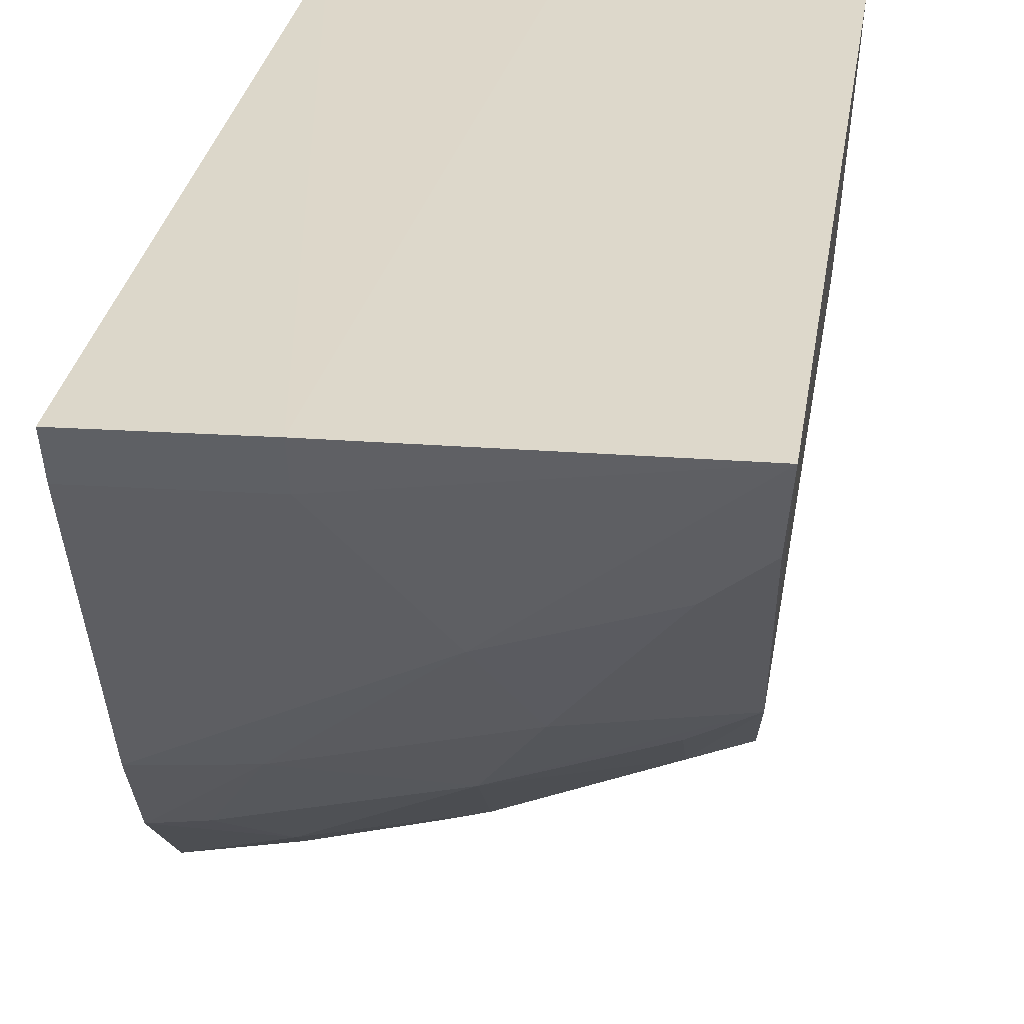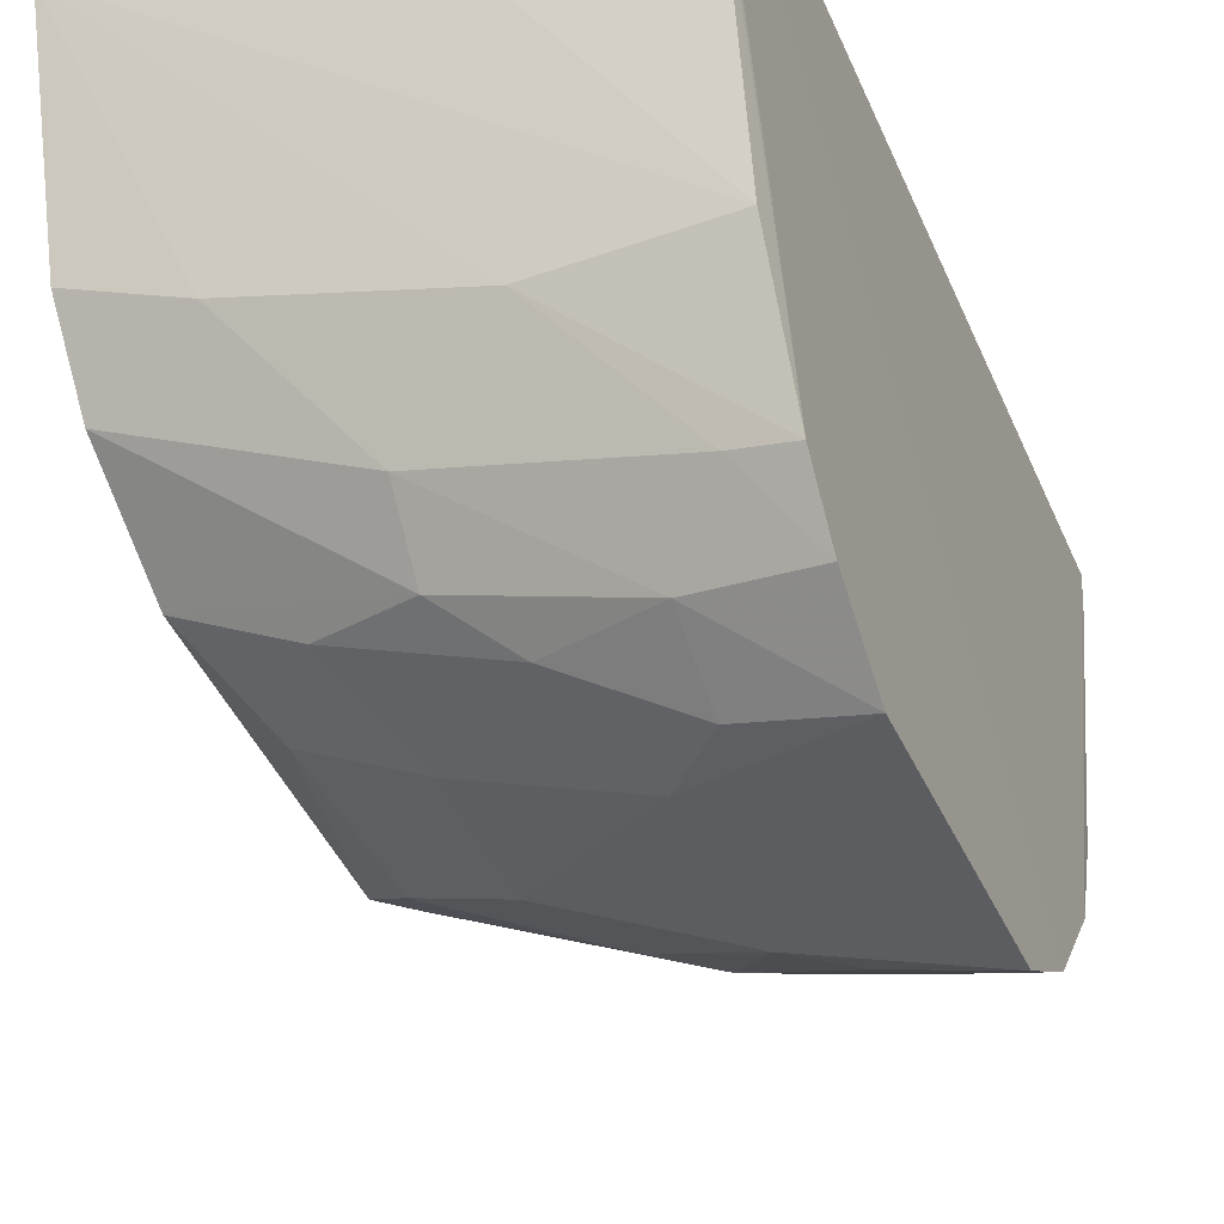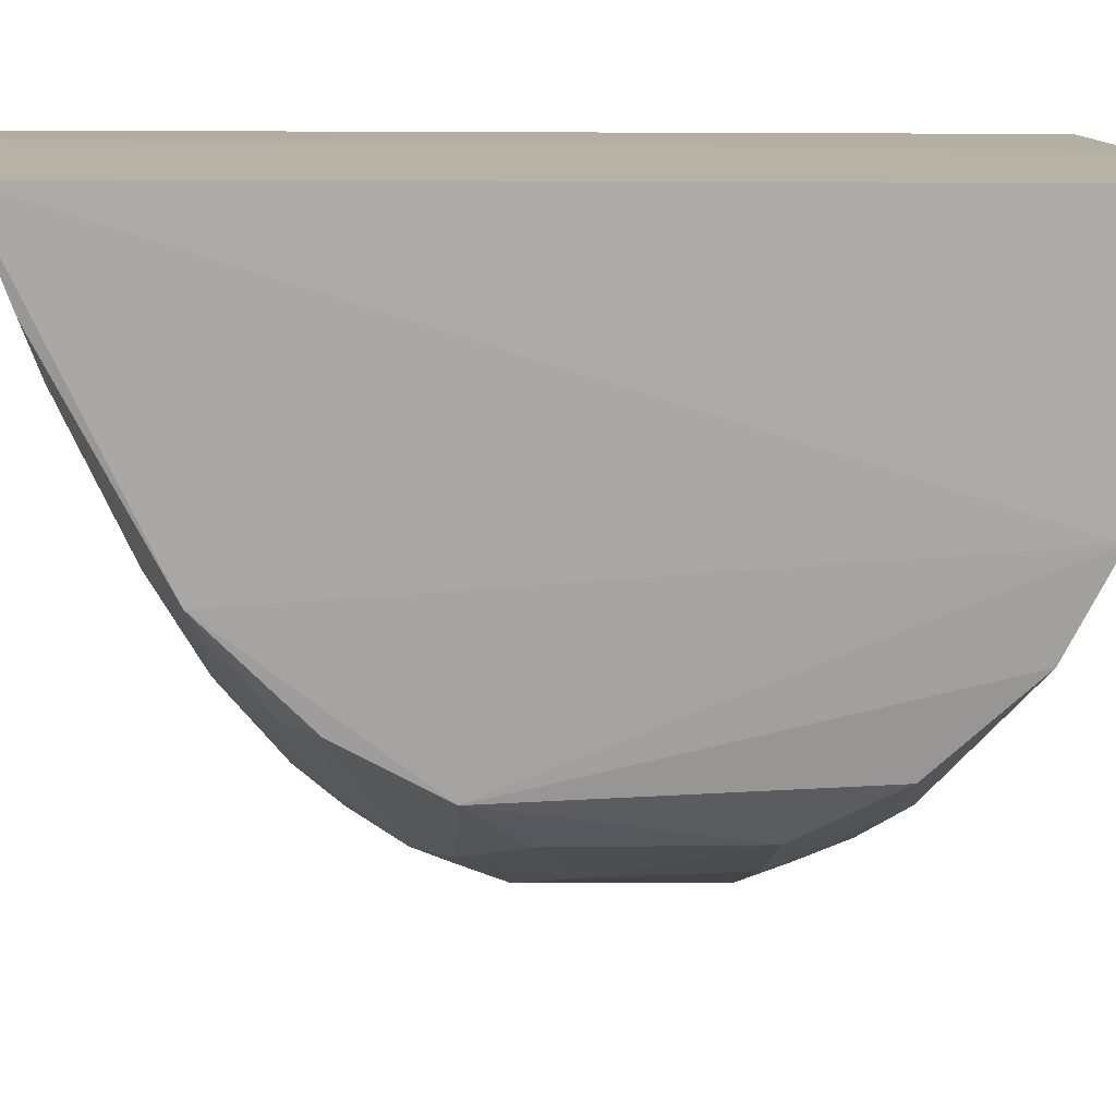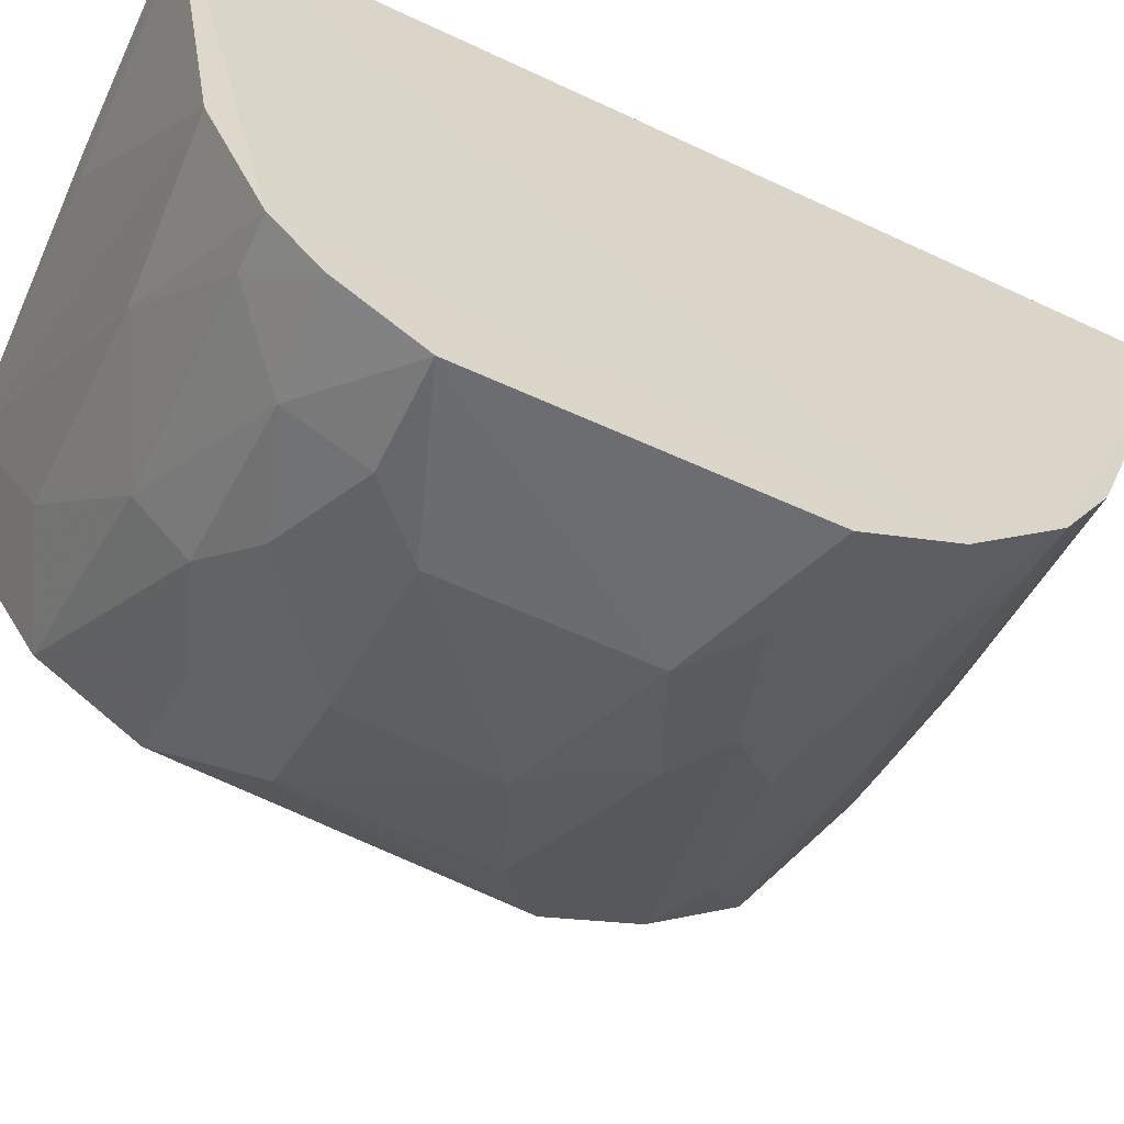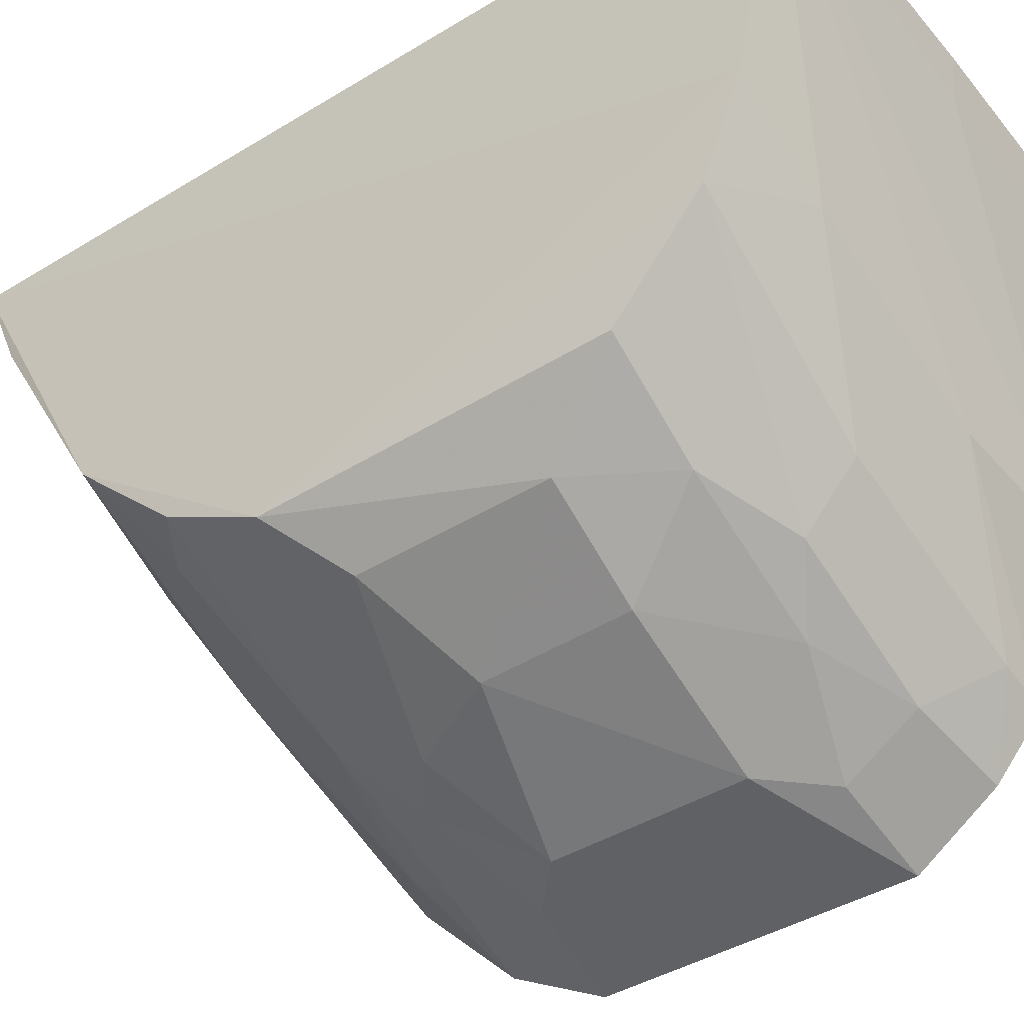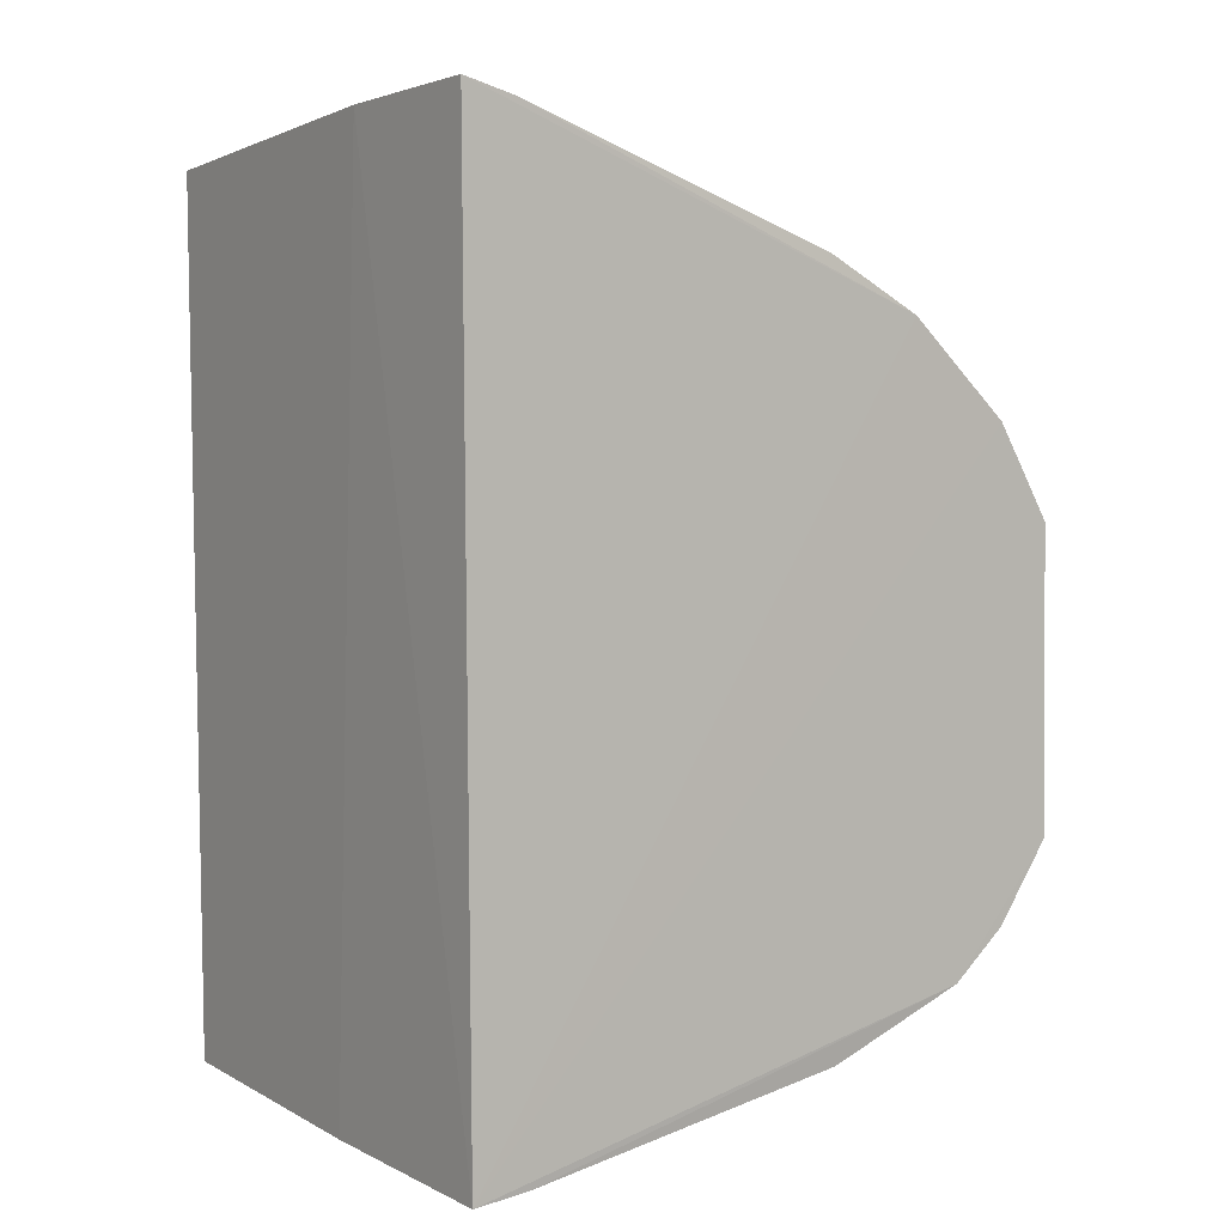
<metadata>
{"format":"obj","ext":"obj","renderer":"f3d","projection":"perspective","resolution":1024,"background":"white","views":[{"elev":31.5,"azim":-171.0,"up":"+Z"},{"elev":-39.9,"azim":21.6,"up":"+Z"},{"elev":11.3,"azim":-93.8,"up":"+Z"},{"elev":-61.5,"azim":64.2,"up":"+Z"},{"elev":-44.5,"azim":-54.5,"up":"+Z"},{"elev":4.9,"azim":55.0,"up":"+Y"}]}
</metadata>
<code>
v -0.6167 0.1465 -0.1549
v -0.6169 0.03025 -0.1557
v -0.6155 0.09959 -0.2356
v -0.6356 0.09255 -0.2331
v -0.6813 0.03167 -0.1562
v -0.6158 0.05121 -0.2296
v -0.6785 0.1238 -0.1937
v -0.6157 0.1237 -0.2149
v -0.638 0.1455 -0.1546
v -0.6155 0.1116 -0.2283
v -0.6157 0.06128 -0.2364
v -0.6166 0.03789 -0.2044
v -0.6762 0.05707 -0.2116
v -0.6454 0.03063 -0.1556
v -0.6809 0.1417 -0.1554
v -0.6161 0.1304 -0.2024
v -0.6159 0.04518 -0.2226
v -0.6504 0.1229 -0.2066
v -0.6428 0.1034 -0.2267
v -0.6796 0.03904 -0.1886
v -0.6559 0.06874 -0.226
v -0.6503 0.05237 -0.2211
v -0.6169 0.03091 -0.1628
v -0.6166 0.1448 -0.1616
v -0.6295 0.1157 -0.2212
v -0.6581 0.1289 -0.1941
v -0.6289 0.1101 -0.2262
v -0.6288 0.09856 -0.2328
v -0.6705 0.1158 -0.2061
v -0.6768 0.09945 -0.2127
v -0.6377 0.03908 -0.204
v -0.6358 0.06874 -0.2335
v -0.6293 0.05249 -0.2279
v -0.6782 0.04484 -0.2003
v -0.6624 0.05719 -0.2189
v -0.6454 0.03131 -0.1627
v -0.6516 0.136 -0.1814
v -0.6226 0.123 -0.2142
v -0.6301 0.1291 -0.2017
v -0.6799 0.1374 -0.1674
v -0.6496 0.1106 -0.2193
v -0.6707 0.1225 -0.1988
v -0.6773 0.1117 -0.206
v -0.6696 0.06861 -0.2192
v -0.6695 0.09237 -0.219
v -0.6653 0.03911 -0.1952
v -0.6561 0.08673 -0.2263
v -0.629 0.06163 -0.2334
v -0.6226 0.04532 -0.2213
v -0.6379 0.1437 -0.1612
v -0.6725 0.136 -0.174
v -0.6493 0.09887 -0.226
v -0.6427 0.0571 -0.2267
v -0.6503 0.04577 -0.2137
f 8 1 2
f 9 2 1
f 10 8 2
f 11 4 3
f 11 3 10
f 14 9 5
f 14 2 9
f 15 5 9
f 17 10 2
f 17 11 10
f 17 6 11
f 20 15 7
f 20 5 15
f 23 2 14
f 23 17 2
f 23 12 17
f 24 9 1
f 24 1 8
f 24 8 16
f 25 8 10
f 26 18 7
f 27 10 3
f 27 3 19
f 27 25 10
f 28 19 3
f 28 3 4
f 28 4 19
f 30 20 7
f 31 17 12
f 31 12 5
f 32 4 11
f 33 11 6
f 34 13 22
f 34 30 13
f 34 20 30
f 35 22 13
f 36 23 14
f 36 14 5
f 36 5 12
f 36 12 23
f 37 24 16
f 38 25 18
f 38 8 25
f 39 16 8
f 39 8 38
f 39 38 18
f 39 18 26
f 39 37 16
f 39 26 37
f 40 7 15
f 41 27 19
f 41 25 27
f 41 29 18
f 41 18 25
f 42 29 7
f 42 7 18
f 42 18 29
f 43 30 7
f 43 7 29
f 43 29 41
f 43 41 19
f 43 19 30
f 44 13 30
f 44 35 13
f 44 21 35
f 45 44 30
f 46 31 5
f 46 5 20
f 46 20 34
f 47 32 21
f 47 4 32
f 47 21 44
f 47 44 45
f 48 32 11
f 48 21 32
f 48 11 33
f 49 33 6
f 49 6 17
f 49 17 31
f 50 37 15
f 50 15 9
f 50 9 24
f 50 24 37
f 51 26 7
f 51 7 40
f 51 37 26
f 51 40 15
f 51 15 37
f 52 45 30
f 52 30 19
f 52 19 4
f 52 47 45
f 52 4 47
f 53 22 35
f 53 35 21
f 53 21 48
f 53 48 33
f 53 33 22
f 54 22 33
f 54 33 49
f 54 34 22
f 54 46 34
f 54 49 31
f 54 31 46

</code>
